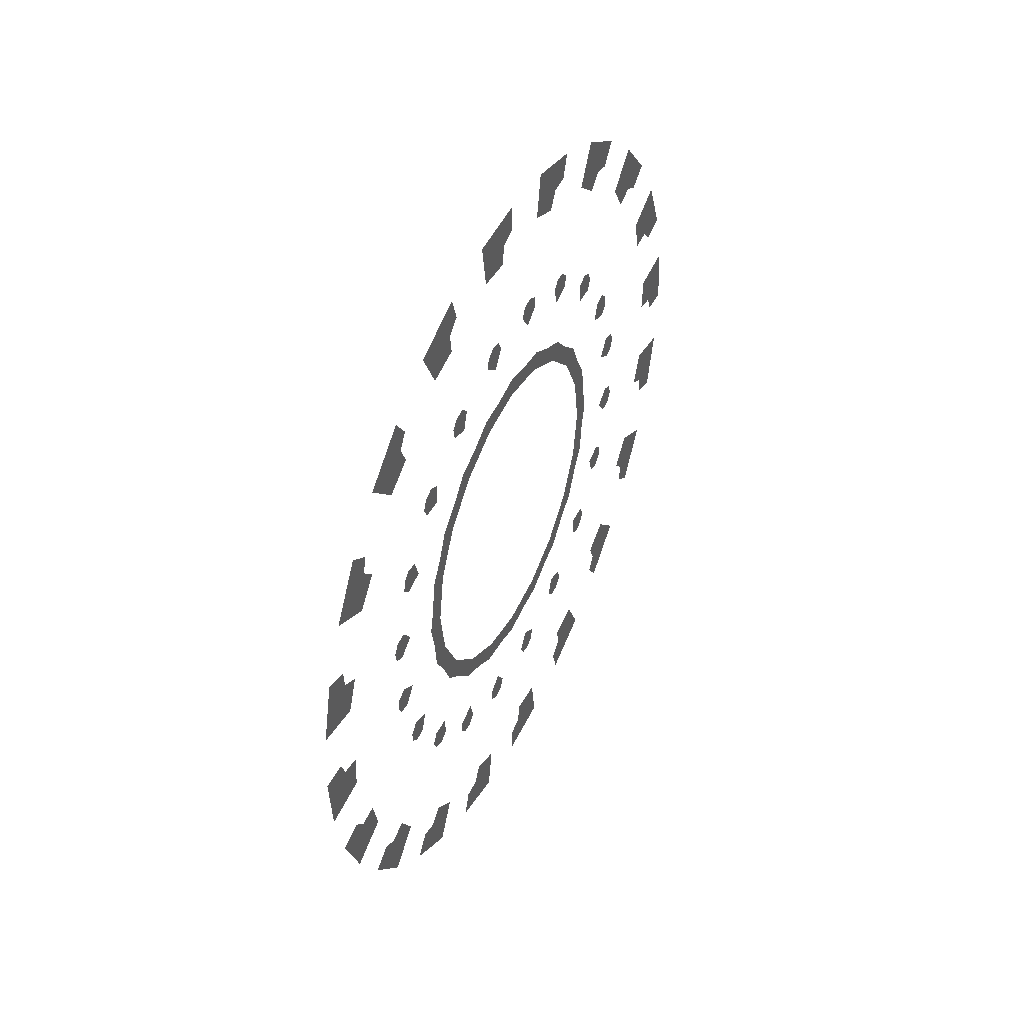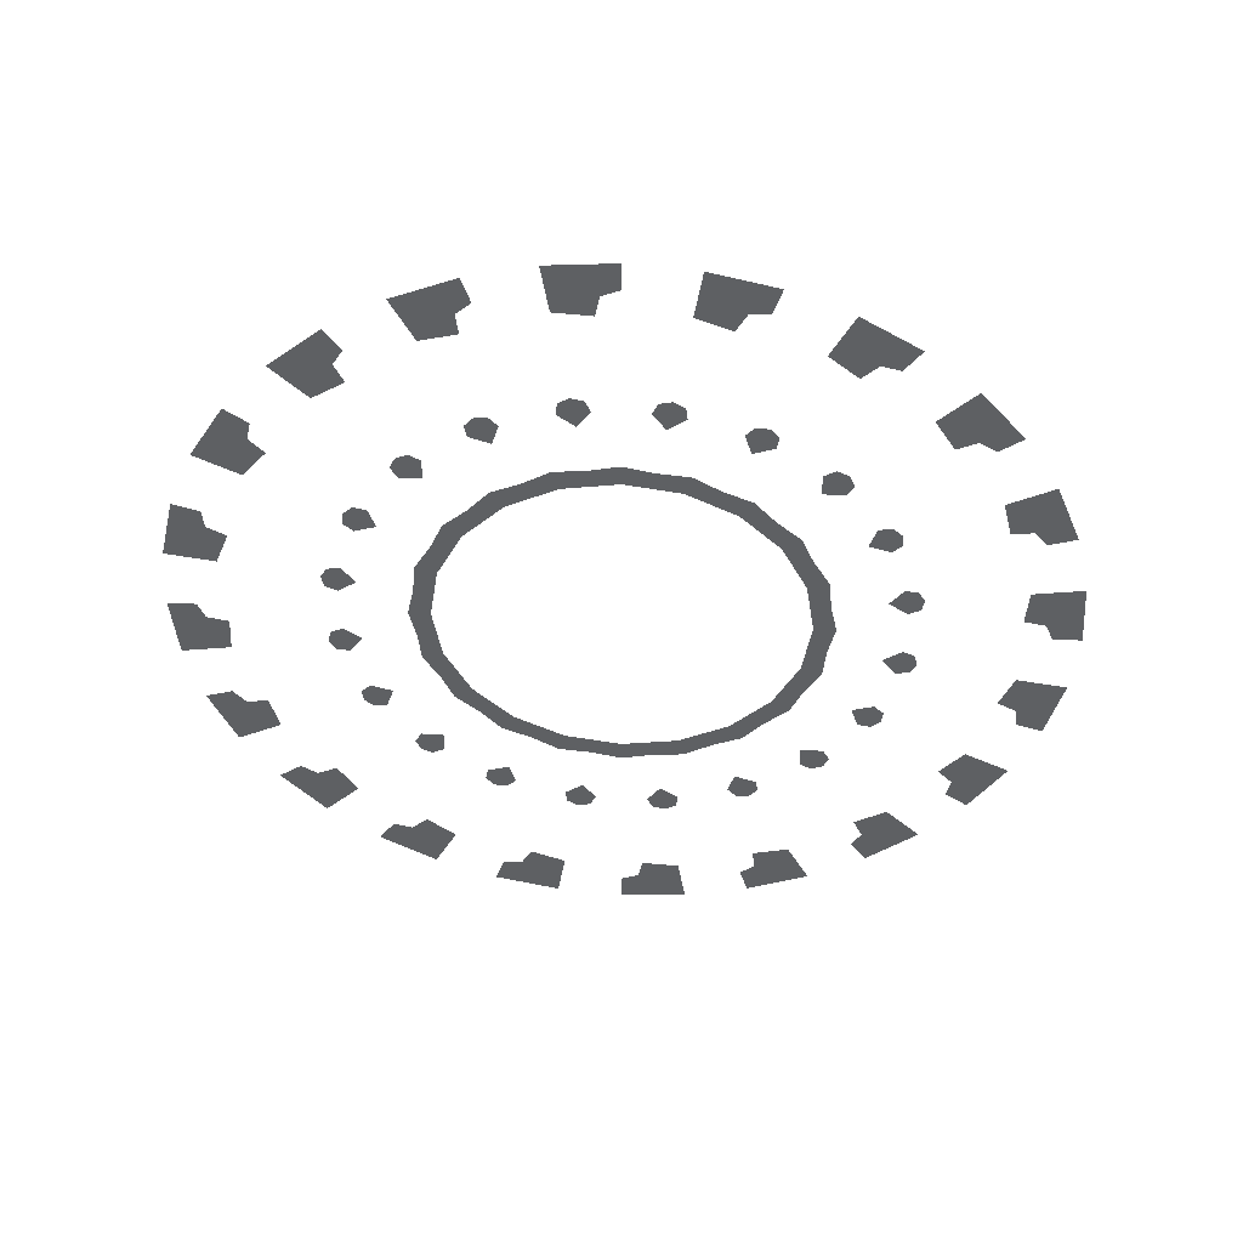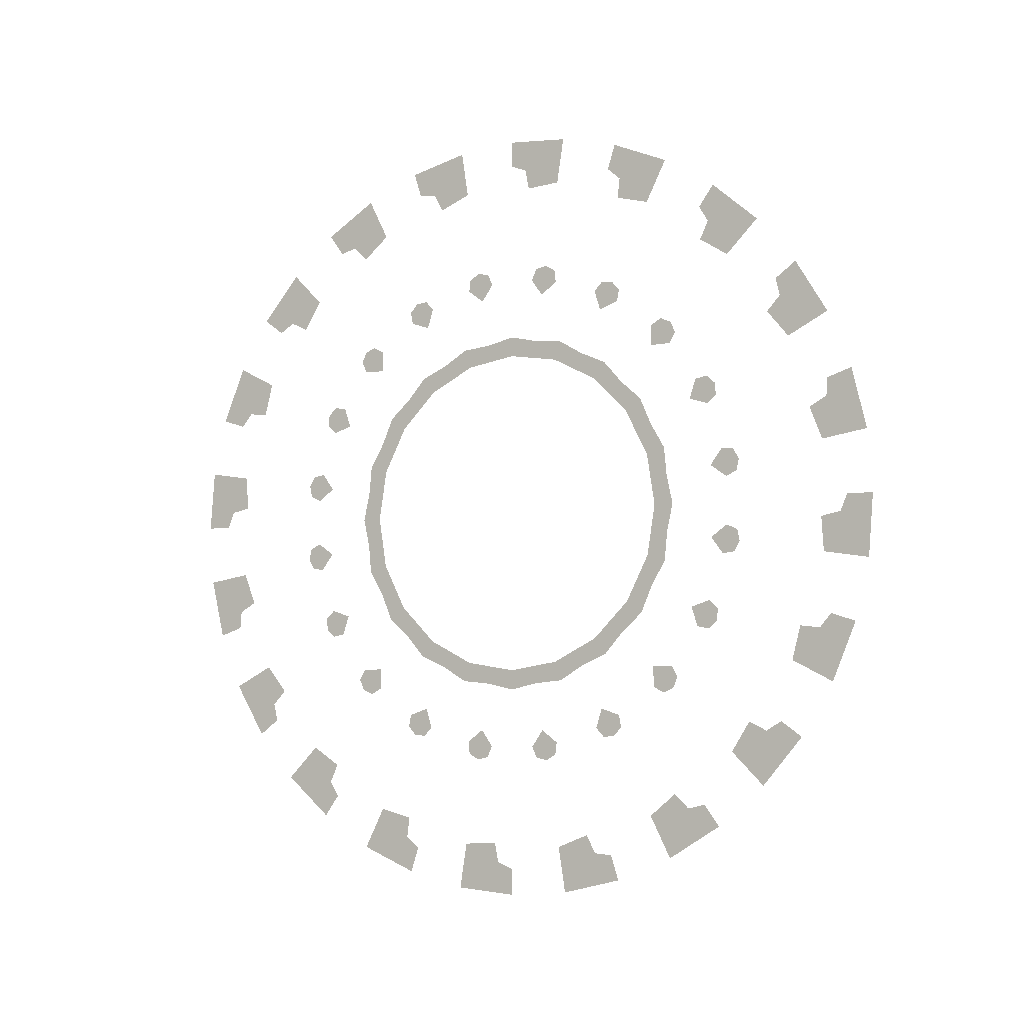
<metadata>
{"format":"obj","ext":"obj","renderer":"f3d","projection":"perspective","resolution":1024,"background":"white","views":[{"elev":45.4,"azim":-154.4,"up":"+Z"},{"elev":47.5,"azim":-86.8,"up":"+Y"},{"elev":-5.6,"azim":119.6,"up":"+Z"}]}
</metadata>
<code>
v  -19.76 -2.101 -0.4989
v  -19.76 -1.849 -0.8182
v  -19.76 -1.896 -0.7925
v  -19.76 -2.129 -0.6479
v  -19.76 -1.66 -1.293
v  -19.76 -2.18 -0.578
v  -19.76 -1.914 -1.347
v  -19.76 -1.799 -1.252
v  -19.76 -2.244 -0.6979
v  -19.76 -2.148 -0.8862
v  -19.76 -2.064 -0.9148
v  -19.76 -2.054 -0.9668
v  -19.76 -2.088 -1.005
v  -19.76 -1.735 -1.311
v  -19.76 -2.28 -0.6286
v  -19.76 -2.139 -1.01
v  -19.76 -2.175 -0.9714
v  -19.76 -2.353 -0.7616
v  -19.76 -2.106 -1.52
v  -19.76 -2.379 -0.6794
v  -19.76 -2.364 -1.493
v  -19.76 -2.225 -1.438
v  -19.76 -2.477 -0.7736
v  -19.76 -2.444 -0.9823
v  -19.76 -2.373 -1.036
v  -19.76 -2.379 -1.088
v  -19.76 -2.424 -1.114
v  -19.76 -2.183 -1.514
v  -19.76 -2.49 -0.6968
v  -19.76 -2.474 -1.103
v  -19.76 -2.496 -1.055
v  -19.76 -2.6 -0.8008
v  -19.76 -2.6 -1.598
v  -19.76 -2.6 -0.7144
v  -19.76 -2.836 -1.493
v  -19.76 -2.688 -1.483
v  -19.76 -2.723 -0.7736
v  -19.76 -2.756 -0.9823
v  -19.76 -2.704 -1.055
v  -19.76 -2.726 -1.103
v  -19.76 -2.776 -1.114
v  -19.76 -3.947 -0.6861
v  -19.76 -3.852 -0.8006
v  -19.76 -2.671 -1.569
v  -19.76 -2.71 -0.6968
v  -19.76 -4.093 0.2364
v  -19.76 -4.289 0.2676
v  -19.76 -3.714 0.1765
v  -19.76 -3.688 0.2207
v  -19.76 -3.636 0.2272
v  -19.76 -3.582 0.1556
v  -19.76 -3.374 0.1225
v  -19.76 -3.362 0.2475
v  -19.76 -2.827 -1.036
v  -19.76 -2.821 -1.088
v  -19.76 -2.847 -0.7616
v  -19.76 -3.401 1.252
v  -19.76 -2.058 1.383
v  -19.76 -1.914 1.347
v  -19.76 -2.821 -0.6794
v  -19.76 -4.12 0.4939
v  -19.76 -3.094 -1.52
v  -19.76 -3.142 -1.383
v  -19.76 -3.297 0.1104
v  -19.76 -3.279 0.2208
v  -19.76 -3.052 -0.8862
v  -19.76 -3.025 -0.9714
v  -19.76 -3.061 -1.01
v  -19.76 -3.112 -1.005
v  -19.76 -3.298 0.3556
v  -19.76 -3.486 0.4515
v  -19.76 -3.571 0.425
v  -19.76 -3.61 0.4611
v  -19.76 -3.605 0.5122
v  -19.76 -3.983 0.542
v  -19.76 -3.947 0.6861
v  -19.76 -2.92 -0.6286
v  -19.76 -3.152 -1.47
v  -19.76 -4.07 0.5525
v  -19.76 -3.229 0.3203
v  -19.76 -3.146 -0.9668
v  -19.76 -3.136 -0.9148
v  -19.76 -3.071 -0.6479
v  -19.76 -3.567 0.5462
v  -19.76 -3.515 0.5361
v  -19.76 -3.248 0.4707
v  -19.76 -3.54 -1.293
v  -19.76 -3.02 -0.578
v  -19.76 -3.893 0.9395
v  -19.76 -3.543 -1.148
v  -19.76 -3.178 0.4199
v  -19.76 -3.154 -0.5538
v  -19.76 -3.303 -0.7033
v  -19.76 -3.304 -0.7925
v  -19.76 -3.351 -0.8182
v  -19.76 -3.154 0.5538
v  -19.76 -3.303 0.7033
v  -19.76 -3.393 0.7044
v  -19.76 -3.418 0.7507
v  -19.76 -3.398 0.7978
v  -19.76 -3.398 -0.7978
v  -19.76 -3.669 1.069
v  -19.76 -3.748 0.943
v  -19.76 -3.099 -0.4989
v  -19.76 -3.827 0.9797
v  -19.76 -3.58 -1.227
v  -19.76 -3.099 0.4989
v  -19.76 -3.418 -0.7507
v  -19.76 -3.393 -0.7044
v  -19.76 -3.248 -0.4707
v  -19.76 -3.351 0.8182
v  -19.76 -3.304 0.7925
v  -19.76 -3.071 0.6479
v  -19.76 -0.9734 0.5285
v  -19.76 -3.893 -0.9395
v  -19.76 -3.178 -0.4199
v  -19.76 -3.54 1.293
v  -19.76 -3.02 0.578
v  -19.76 -0.9107 0.2676
v  -19.76 -3.286 1.347
v  -19.76 -3.298 -0.3556
v  -19.76 -3.486 -0.4515
v  -19.76 -2.956 0.6979
v  -19.76 -3.052 0.8862
v  -19.76 -3.136 0.9148
v  -19.76 -3.146 0.9668
v  -19.76 -3.112 1.005
v  -19.76 -3.605 -0.5122
v  -19.76 -3.515 -0.5361
v  -19.76 -3.567 -0.5462
v  -19.76 -0.8897 0
v  -19.76 -3.465 1.311
v  -19.76 -3.229 -0.3203
v  -19.76 -3.911 -0.8645
v  -19.76 -2.92 0.6286
v  -19.76 -3.61 -0.4611
v  -19.76 -3.571 -0.425
v  -19.76 -3.061 1.01
v  -19.76 -3.025 0.9714
v  -19.76 -2.847 0.7616
v  -19.76 -3.362 -0.2475
v  -19.76 -4.12 -0.4939
v  -19.76 -3.094 1.52
v  -19.76 -3.279 -0.2208
v  -19.76 -2.821 0.6794
v  -19.76 -1.595 -1.384
v  -19.76 -2.836 1.493
v  -19.76 -2.975 1.438
v  -19.76 -3.374 -0.1225
v  -19.76 -2.723 0.7736
v  -19.76 -2.756 0.9823
v  -19.76 -2.827 1.036
v  -19.76 -2.821 1.088
v  -19.76 -2.776 1.114
v  -19.76 -3.714 -0.1765
v  -19.76 -3.636 -0.2272
v  -19.76 -3.582 -0.1556
v  -19.76 -3.688 -0.2207
v  -19.76 -3.017 1.514
v  -19.76 -3.297 -0.1104
v  -19.76 -4.114 -0.4171
v  -19.76 -2.71 0.6968
v  -19.76 -2.6 -1.71
v  -19.76 -3.703 -0.1264
v  -19.76 -3.655 -0.104
v  -19.76 -2.726 1.103
v  -19.76 -2.704 1.055
v  -19.76 -2.6 0.8008
v  -19.76 -3.401 0
v  -19.76 -2.868 -1.689
v  -19.76 -4.198 0
v  -19.76 -3.129 -1.627
v  -19.76 -2.6 1.598
v  -19.76 -3.314 0
v  -19.76 -2.6 0.7144
v  -19.76 -4.083 0.088
v  -19.76 -2.364 1.493
v  -19.76 -3.655 0.104
v  -19.76 -3.703 0.1264
v  -19.76 -2.477 0.7736
v  -19.76 -2.444 0.9823
v  -19.76 -2.496 1.055
v  -19.76 -2.474 1.103
v  -19.76 -2.424 1.114
v  -19.76 -2.512 1.483
v  -19.76 -3.605 -1.384
v  -19.76 -3.809 -1.209
v  -19.76 -4.169 0.0712
v  -19.76 -2.529 1.569
v  -19.76 -3.286 -1.347
v  -19.76 -2.49 0.6968
v  -19.76 -3.984 -1.005
v  -19.76 -2.379 1.088
v  -19.76 -2.373 1.036
v  -19.76 -2.353 0.7616
v  -19.76 -4.124 -0.7765
v  -19.76 -4.227 -0.5285
v  -19.76 -2.956 -0.6979
v  -19.76 -4.227 0.5285
v  -19.76 -2.106 1.52
v  -19.76 -4.124 0.7765
v  -19.76 -2.379 0.6794
v  -19.76 -3.984 1.005
v  -19.76 -3.809 1.209
v  -19.76 -3.376 1.524
v  -19.76 -3.605 1.384
v  -19.76 -2.244 0.6979
v  -19.76 -2.148 0.8862
v  -19.76 -2.175 0.9714
v  -19.76 -2.139 1.01
v  -19.76 -2.088 1.005
v  -19.76 -3.129 1.627
v  -19.76 -2.868 1.689
v  -19.76 -2.332 1.689
v  -19.76 -2.6 1.71
v  -19.76 -1.824 1.524
v  -19.76 -2.071 1.627
v  -19.76 -2.28 0.6286
v  -19.76 -2.047 1.47
v  -19.76 -1.391 1.209
v  -19.76 -1.595 1.384
v  -19.76 -1.076 0.7765
v  -19.76 -1.216 1.005
v  -19.76 -2.054 0.9668
v  -19.76 -2.064 0.9148
v  -19.76 -2.129 0.6479
v  -19.76 -0.9107 -0.2676
v  -19.76 -0.9734 -0.5285
v  -19.76 -1.076 -0.7765
v  -19.76 -1.216 -1.005
v  -19.76 -1.391 -1.209
v  -19.76 -1.824 -1.524
v  -19.76 -1.66 1.293
v  -19.76 -2.071 -1.627
v  -19.76 -2.18 0.578
v  -19.76 -2.332 -1.689
v  -19.76 -1.531 1.069
v  -19.76 -1.657 1.148
v  -19.76 -3.376 -1.524
v  -19.76 -2.046 0.5538
v  -19.76 -1.897 0.7033
v  -19.76 -1.896 0.7925
v  -19.76 -1.849 0.8182
v  -19.76 -1.802 0.7978
v  -19.76 -4.289 -0.2676
v  -19.76 -4.31 0
v  -19.76 -1.62 1.227
v  -19.76 -2.101 0.4989
v  -19.76 -1.782 0.7507
v  -19.76 -1.807 0.7044
v  -19.76 -1.952 0.4707
v  -19.76 -1.307 0.9395
v  -19.76 -2.022 0.4199
v  -19.76 -1.253 0.6861
v  -19.76 -1.348 0.8006
v  -19.76 -1.902 0.3556
v  -19.76 -1.714 0.4515
v  -19.76 -1.685 0.5361
v  -19.76 -1.633 0.5462
v  -19.76 -1.595 0.5122
v  -19.76 -1.289 0.8645
v  -19.76 -1.971 0.3203
v  -19.76 -1.59 0.4611
v  -19.76 -1.629 0.425
v  -19.76 -1.838 0.2475
v  -19.76 -1.08 0.4939
v  -19.76 -1.921 0.2208
v  -19.76 -1.107 0.2364
v  -19.76 -1.162 0.3746
v  -19.76 -1.826 0.1225
v  -19.76 -1.618 0.1556
v  -19.76 -1.564 0.2272
v  -19.76 -1.512 0.2207
v  -19.76 -1.486 0.1765
v  -19.76 -1.086 0.4171
v  -19.76 -1.903 0.1104
v  -19.76 -1.497 0.1264
v  -19.76 -1.545 0.104
v  -19.76 -1.799 0
v  -19.76 -1.002 0
v  -19.76 -1.886 0
v  -19.76 -1.107 -0.2364
v  -19.76 -1.117 -0.088
v  -19.76 -1.826 -0.1225
v  -19.76 -1.618 -0.1556
v  -19.76 -1.545 -0.104
v  -19.76 -1.497 -0.1264
v  -19.76 -1.486 -0.1765
v  -19.76 -1.031 -0.0712
v  -19.76 -1.903 -0.1104
v  -19.76 -3.669 -1.069
v  -19.76 -1.512 -0.2207
v  -19.76 -1.564 -0.2272
v  -19.76 -1.838 -0.2475
v  -19.76 -1.08 -0.4939
v  -19.76 -1.921 -0.2208
v  -19.76 -1.253 -0.6861
v  -19.76 -1.217 -0.542
v  -19.76 -4.093 -0.2364
v  -19.76 -1.902 -0.3556
v  -19.76 -1.714 -0.4515
v  -19.76 -1.629 -0.425
v  -19.76 -1.59 -0.4611
v  -19.76 -1.595 -0.5122
v  -19.76 -1.13 -0.5525
v  -19.76 -1.971 -0.3203
v  -19.76 -1.633 -0.5462
v  -19.76 -1.685 -0.5361
v  -19.76 -1.952 -0.4707
v  -19.76 -4.038 -0.3746
v  -19.76 -1.307 -0.9395
v  -19.76 -2.022 -0.4199
v  -19.76 -1.531 -1.069
v  -19.76 -1.452 -0.943
v  -19.76 -2.046 -0.5538
v  -19.76 -1.897 -0.7033
v  -19.76 -1.807 -0.7044
v  -19.76 -1.782 -0.7507
v  -19.76 -1.802 -0.7978
v  -19.76 -1.373 -0.9797
f 50 48 51
f 50 49 48
f 52 65 53
f 52 64 65
f 74 72 71
f 74 73 72
f 65 70 53
f 65 80 70
f 85 74 71
f 85 84 74
f 70 91 86
f 70 80 91
f 100 98 97
f 100 99 98
f 91 96 86
f 91 107 96
f 112 100 97
f 112 111 100
f 96 118 113
f 96 107 118
f 127 125 124
f 127 126 125
f 118 123 113
f 118 135 123
f 139 127 124
f 139 138 127
f 123 145 140
f 123 135 145
f 154 152 151
f 154 153 152
f 145 150 140
f 145 162 150
f 167 154 151
f 167 166 154
f 150 175 168
f 150 162 175
f 184 182 181
f 184 183 182
f 175 180 168
f 175 191 180
f 194 184 181
f 194 193 184
f 180 202 195
f 180 191 202
f 211 209 208
f 211 210 209
f 202 207 195
f 202 218 207
f 225 211 208
f 225 224 211
f 207 235 226
f 207 218 235
f 244 242 241
f 244 243 242
f 235 240 226
f 235 248 240
f 250 244 241
f 250 249 244
f 240 253 251
f 240 248 253
f 260 258 257
f 260 259 258
f 253 256 251
f 253 262 256
f 264 260 257
f 264 263 260
f 256 267 265
f 256 262 267
f 274 272 271
f 274 273 272
f 267 270 265
f 267 276 270
f 278 274 271
f 278 277 274
f 270 281 279
f 270 276 281
f 288 286 285
f 288 287 286
f 281 284 279
f 281 290 284
f 293 288 285
f 293 292 288
f 284 296 294
f 284 290 296
f 304 302 301
f 304 303 302
f 296 300 294
f 296 306 300
f 308 304 301
f 308 307 304
f 300 312 309
f 300 306 312
f 319 317 316
f 319 318 317
f 312 315 309
f 312 1 315
f 3 319 316
f 3 2 319
f 315 6 4
f 315 1 6
f 13 11 10
f 13 12 11
f 6 9 4
f 6 15 9
f 17 13 10
f 17 16 13
f 9 20 18
f 9 15 20
f 27 25 24
f 27 26 25
f 20 23 18
f 20 29 23
f 31 27 24
f 31 30 27
f 23 34 32
f 23 29 34
f 41 39 38
f 41 40 39
f 34 37 32
f 34 45 37
f 54 41 38
f 54 55 41
f 37 60 56
f 37 45 60
f 69 67 66
f 69 68 67
f 60 198 56
f 60 77 198
f 82 69 66
f 82 81 69
f 198 88 83
f 198 77 88
f 101 94 93
f 101 95 94
f 88 92 83
f 88 104 92
f 109 101 93
f 109 108 101
f 92 116 110
f 92 104 116
f 128 129 122
f 128 130 129
f 116 121 110
f 116 133 121
f 137 128 122
f 137 136 128
f 121 144 141
f 121 133 144
f 155 156 157
f 155 158 156
f 144 149 141
f 144 160 149
f 165 155 157
f 165 164 155
f 149 174 169
f 149 160 174
f 48 178 51
f 48 179 178
f 174 52 169
f 174 64 52
f 75 76 79
f 199 76 201
f 199 79 76
f 61 79 199
f 203 102 204
f 105 102 203
f 103 102 105
f 89 105 203
f 205 206 120
f 120 206 132
f 117 132 206
f 57 120 132
f 159 212 143
f 213 212 147
f 212 159 147
f 148 147 159
f 173 214 215
f 189 214 173
f 214 189 177
f 185 177 189
f 200 216 217
f 219 216 200
f 58 216 219
f 59 216 58
f 220 238 237
f 238 220 247
f 247 220 233
f 233 220 221
f 254 222 255
f 255 222 261
f 261 222 252
f 252 222 223
f 268 119 269
f 269 119 275
f 275 119 266
f 266 119 114
f 282 227 283
f 283 227 289
f 289 227 280
f 280 227 131
f 298 297 305
f 228 297 229
f 228 305 297
f 295 305 228
f 230 313 231
f 320 313 230
f 314 313 320
f 311 320 230
f 232 146 7
f 7 146 14
f 5 14 146
f 8 7 14
f 28 234 19
f 236 234 21
f 234 28 21
f 22 21 28
f 33 170 163
f 44 170 33
f 170 44 35
f 36 35 44
f 62 239 172
f 78 239 62
f 63 239 78
f 190 239 63
f 187 90 291
f 90 187 106
f 106 187 87
f 87 187 186
f 42 196 43
f 43 196 134
f 134 196 115
f 115 196 192
f 299 245 310
f 310 245 161
f 161 245 142
f 142 245 197
f 176 46 188
f 246 46 47
f 246 188 46
f 171 188 246

</code>
